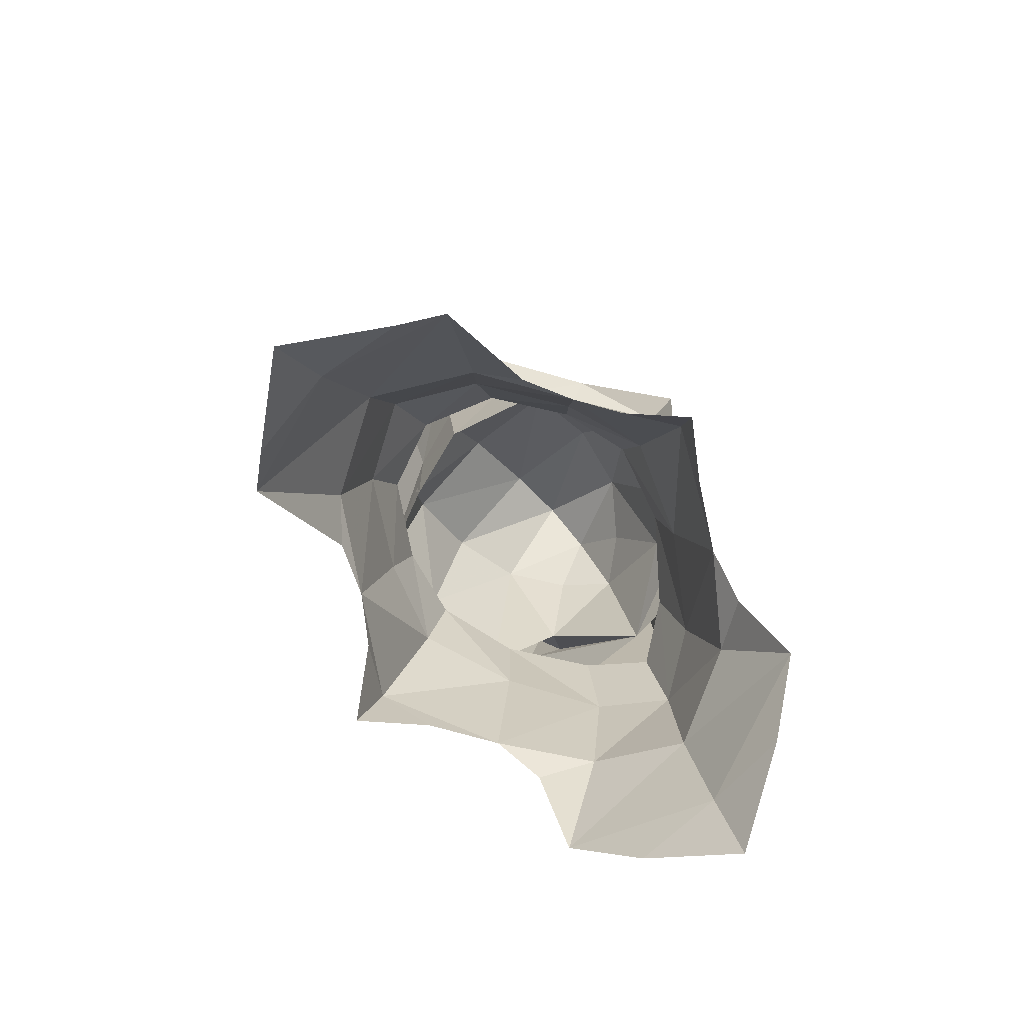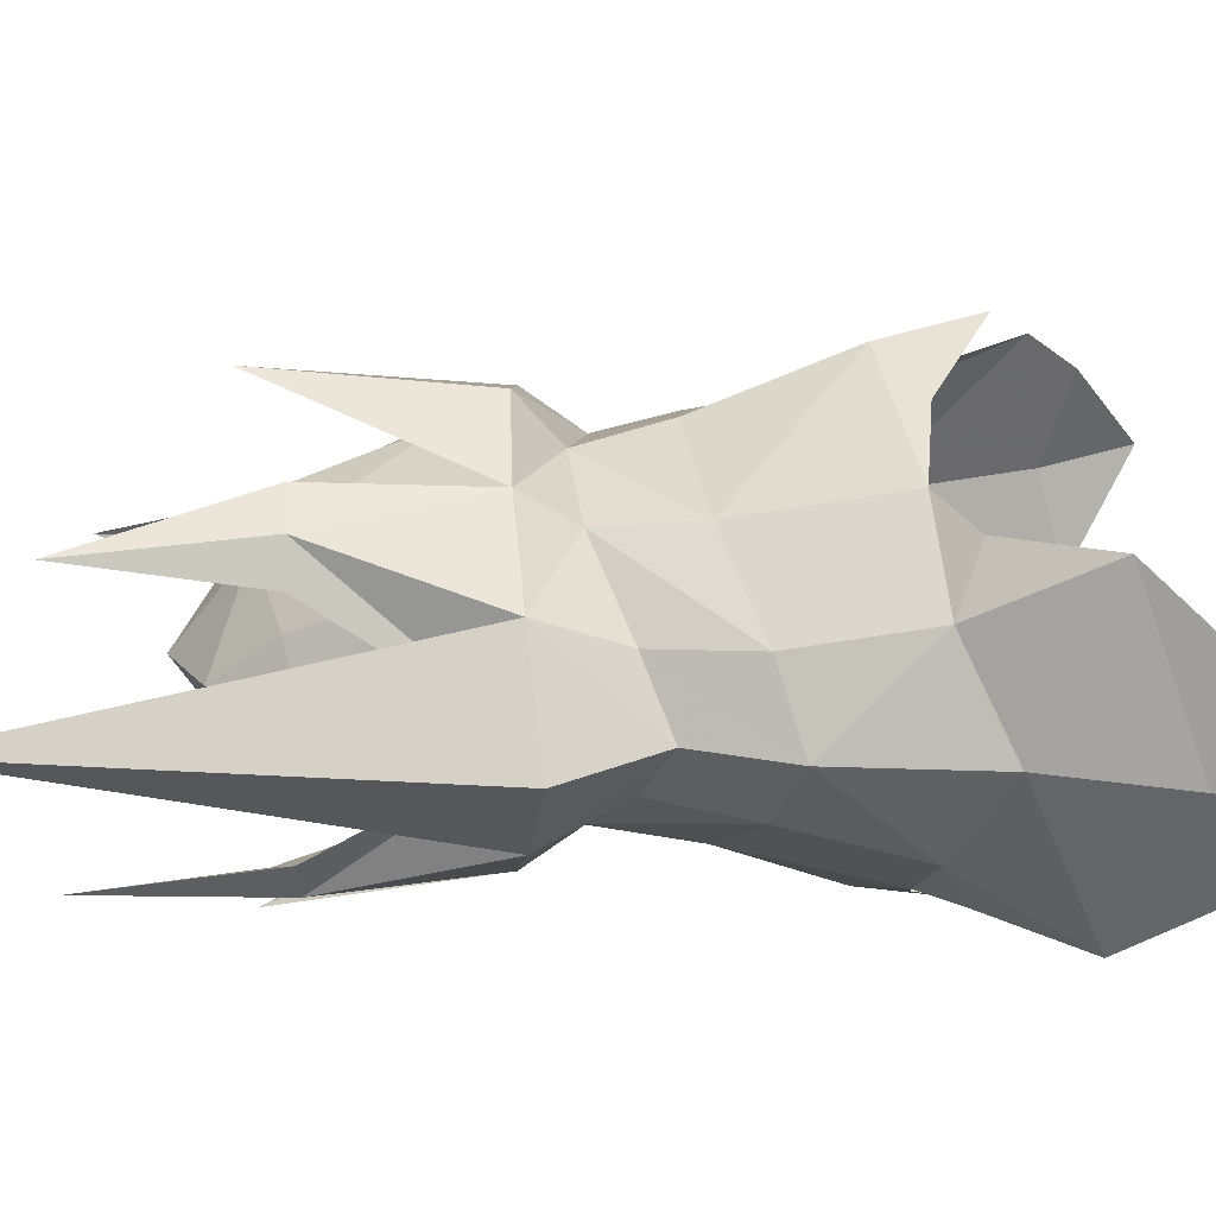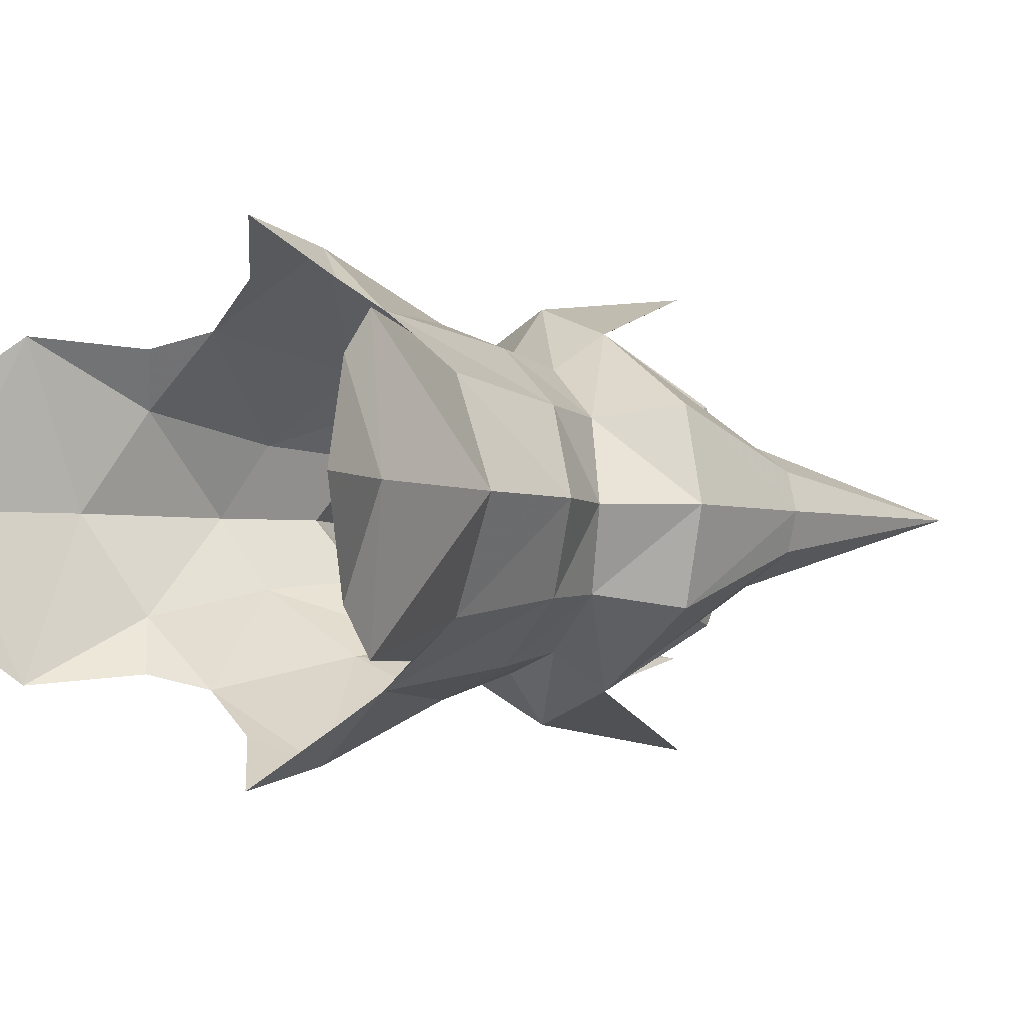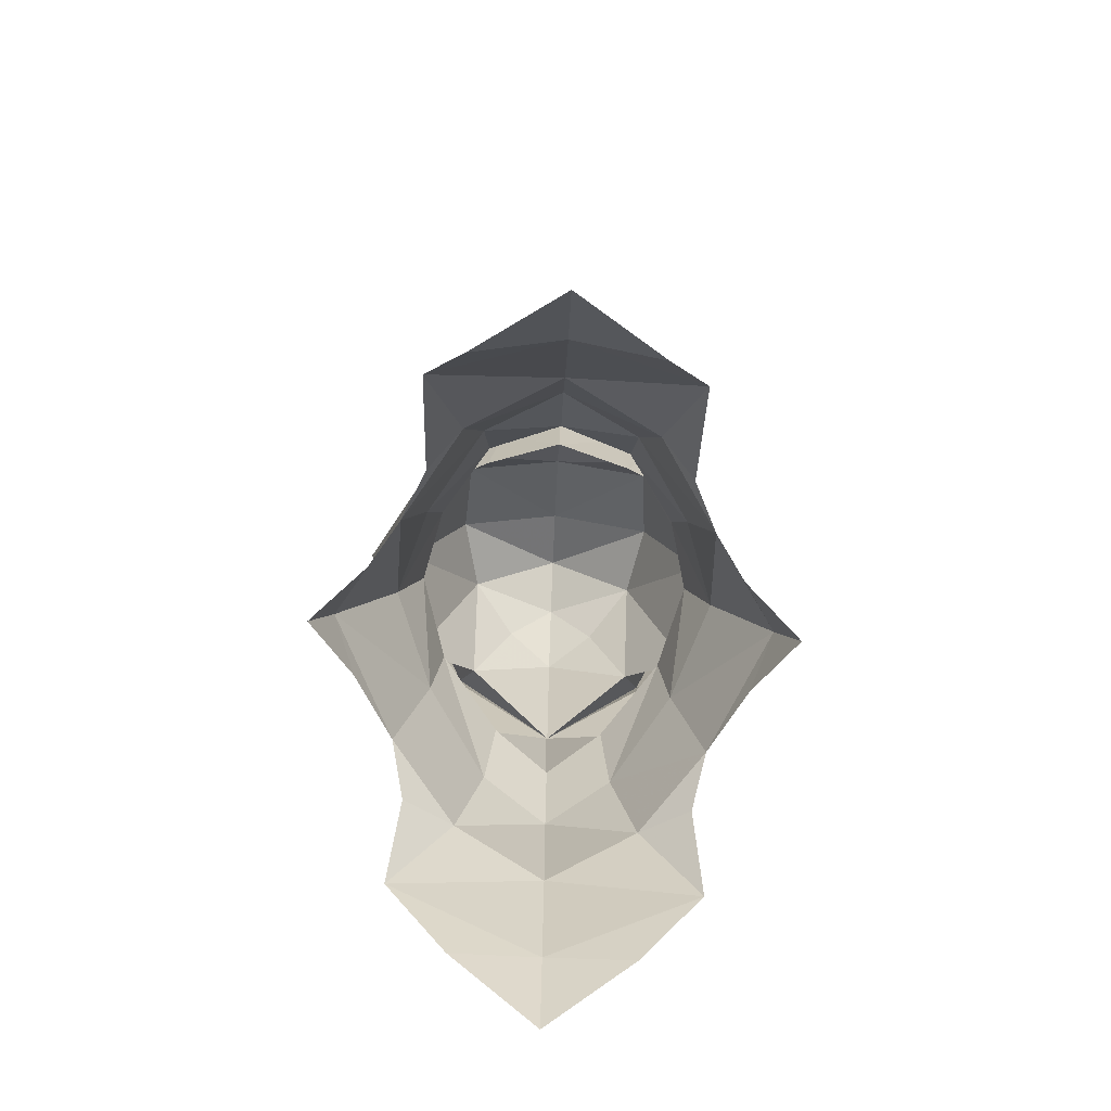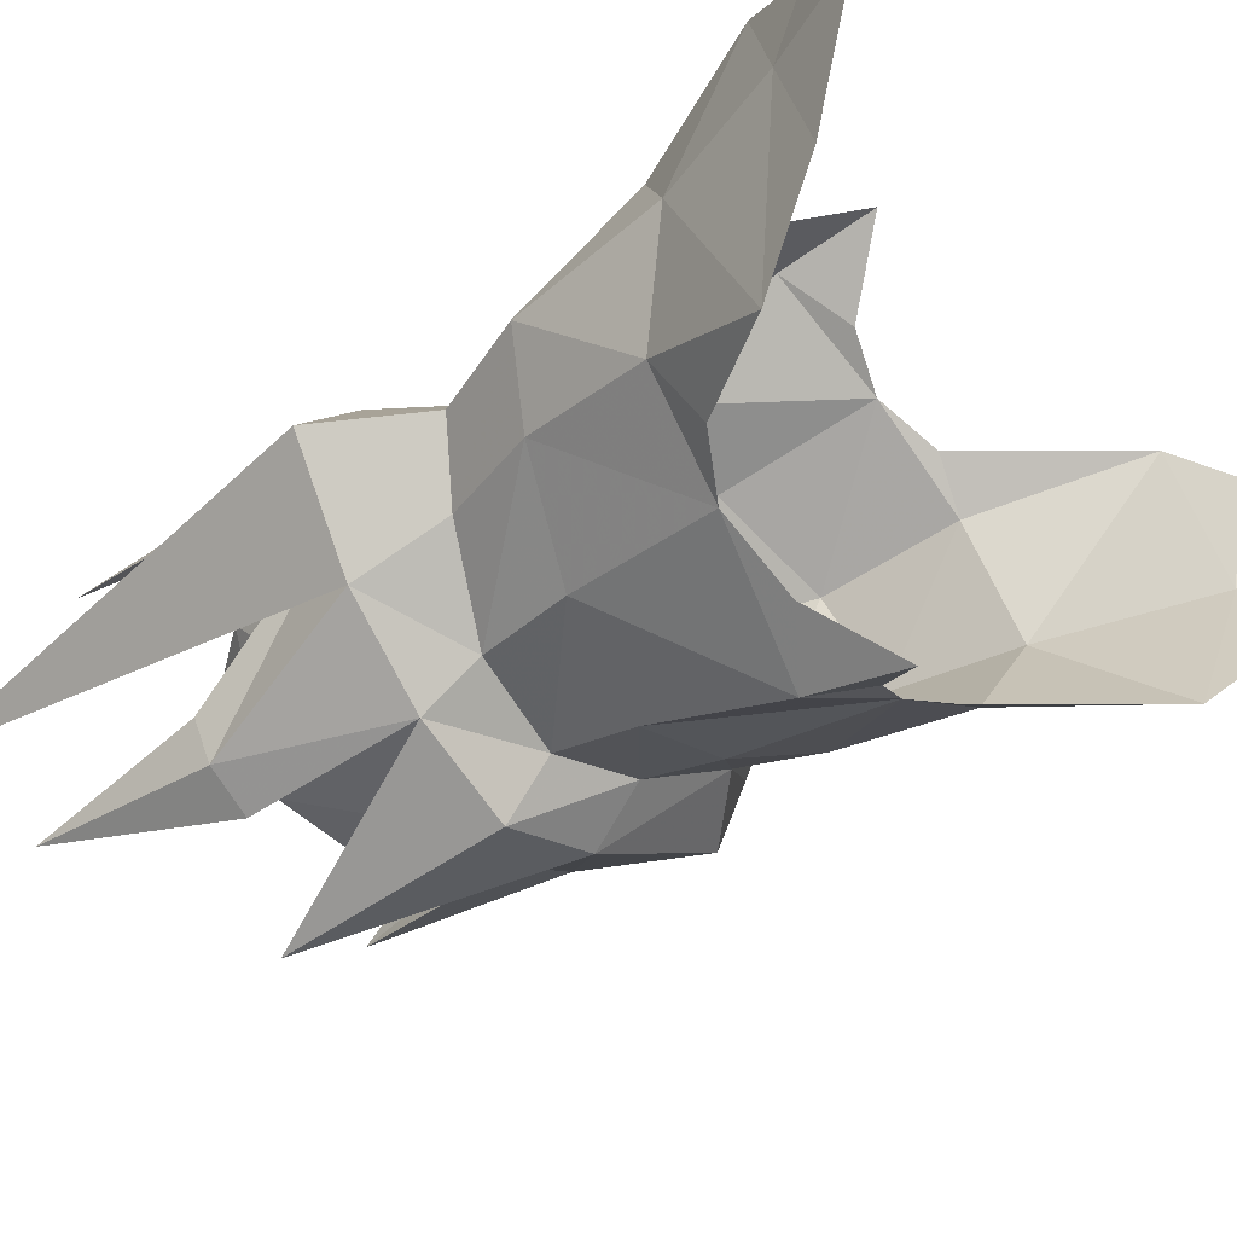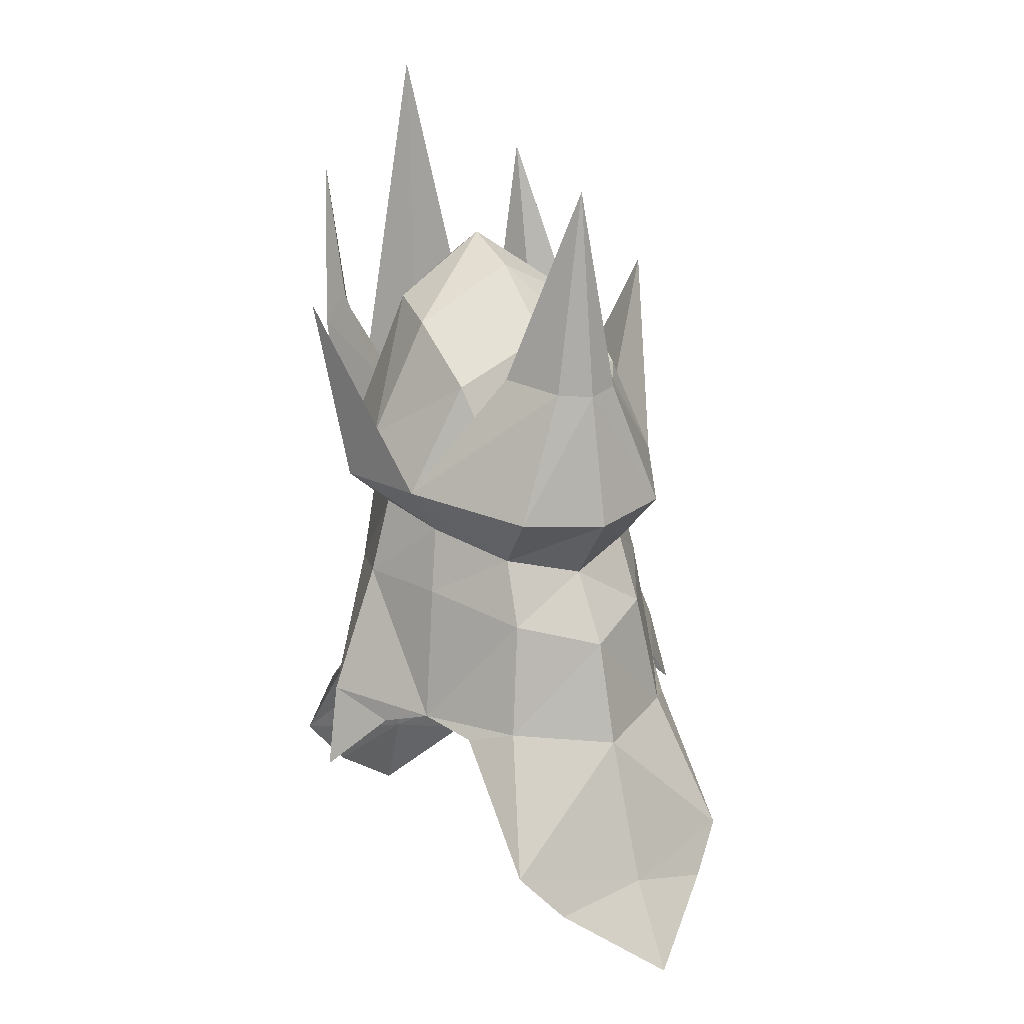
<metadata>
{"format":"obj","ext":"obj","renderer":"f3d","projection":"perspective","resolution":1024,"background":"white","views":[{"elev":-79.3,"azim":-47.2,"up":"+Z"},{"elev":24.4,"azim":89.8,"up":"+Y"},{"elev":-3.1,"azim":-129.8,"up":"+Y"},{"elev":-77.7,"azim":-92.4,"up":"+Z"},{"elev":-45.3,"azim":131.9,"up":"+Y"},{"elev":20.0,"azim":-120.9,"up":"+Z"}]}
</metadata>
<code>
g common_helmet_59700
v -4.007 0 -2.098
v -3.224 1.368 -1.96
v -4.221 1.844 -3.899
v -4.781 0 -4.173
v -2.937 1.123 -0.2838
v -1.645 1.917 0.04001
v -1.905 2.19 -1.96
v -3.587 0 -0.5768
v -2.938 0 0.428
v -2.52 1.053 0.6753
v -1.453 1.737 0.9923
v 2.727 0 -1.104
v 2.852 0 -3.12
v 2.336 1.291 -2.454
v 2.151 0.9284 -0.7679
v -0.3694 2.003 1.199
v 0.8161 1.643 1.023
v 0.9707 1.785 -0.2327
v -0.3964 2.329 0.07655
v 1.164 2.202 -2.284
v -0.4923 3.092 -1.807
v 1.808 0.7974 0.5064
v 2.331 0 0.1308
v 2.642 2.146 -4.04
v 3.289 0 -4.804
v -4.221 -1.844 -3.899
v -3.224 -1.368 -1.96
v -2.937 -1.123 -0.2838
v -1.905 -2.19 -1.96
v -1.645 -1.917 0.04001
v -2.52 -1.053 0.6753
v -1.453 -1.737 0.9923
v 2.151 -0.9284 -0.7679
v 2.336 -1.291 -2.454
v -0.3694 -2.003 1.199
v -0.3964 -2.329 0.07655
v 0.9707 -1.785 -0.2327
v 0.8161 -1.643 1.023
v 1.164 -2.202 -2.284
v -0.4923 -3.092 -1.807
v 1.808 -0.7974 0.5064
v 2.642 -2.146 -4.04
v -2.665 1.849 -2.155
v 3.152 1.252 -5.118
v 1.877 2.01 -2.761
v 0.2327 2.75 -2.378
v -0.6807 3.348 -3.029
v -1.281 2.611 -2.192
v 3.734 0 -6.084
v -4.607 1.282 -4.531
v -5.533 0 -5.407
v -2.665 -1.849 -2.155
v 3.152 -1.252 -5.118
v 1.877 -2.01 -2.761
v 0.2327 -2.75 -2.378
v -0.6807 -3.348 -3.029
v -1.281 -2.611 -2.192
v -4.607 -1.282 -4.531
f 1 2 3
f 1 3 4
f 5 6 7
f 5 7 2
f 8 5 2
f 8 2 1
f 9 10 5
f 9 5 8
f 10 11 6
f 10 6 5
f 12 13 14
f 12 14 15
f 16 17 18
f 16 18 19
f 20 18 15
f 20 15 14
f 21 19 18
f 21 18 20
f 15 18 17
f 15 17 22
f 12 15 22
f 12 22 23
f 11 16 19
f 11 19 6
f 19 21 7
f 19 7 6
f 24 14 13
f 24 13 25
f 1 4 26
f 1 26 27
f 28 27 29
f 28 29 30
f 8 1 27
f 8 27 28
f 9 8 28
f 9 28 31
f 31 28 30
f 31 30 32
f 12 33 34
f 12 34 13
f 35 36 37
f 35 37 38
f 39 34 33
f 39 33 37
f 40 39 37
f 40 37 36
f 33 41 38
f 33 38 37
f 12 23 41
f 12 41 33
f 32 30 36
f 32 36 35
f 36 30 29
f 36 29 40
f 42 25 13
f 42 13 34
f 2 43 3
f 24 25 44
f 45 14 24
f 46 21 20
f 47 48 21
f 45 20 14
f 46 47 21
f 48 7 21
f 2 7 43
f 25 49 44
f 50 51 4
f 4 3 50
f 27 26 52
f 42 53 25
f 54 42 34
f 55 39 40
f 56 40 57
f 54 34 39
f 55 40 56
f 57 40 29
f 27 52 29
f 25 53 49
f 58 4 51
f 4 58 26
g common_helmet_59700
v 2.124 1.279 1.578
v 1.808 0.7974 0.5064
v 0.8161 1.643 1.023
v 0.9325 2.114 1.717
v 3.176 0 1.378
v 2.331 0 0.1308
v -1.787 0 3.967
v -1.716 1.392 3.34
v -2.05 1.204 2.58
v -2.375 0 2.967
v 1.5 1.223 2.776
v 0.9325 2.114 1.717
v 0.4168 1.251 4.315
v 1.164 0.6528 3.988
v -2.038 1.103 2.123
v -2.348 0 2.316
v -0.6903 0 4.893
v -0.6348 1.481 4.136
v -0.3694 2.003 1.199
v -0.3314 2.657 1.76
v 0.9653 0 4.797
v 0.2062 0 5.256
v -0.4418 2.257 2.391
v -1.453 1.737 0.9923
v -1.579 2.223 1.714
v -1.579 2.223 1.714
v -2.52 1.053 0.6753
v -3.262 1.22 1.514
v -3.648 0 1.408
v -2.938 0 0.428
v 1.661 0 3.786
v 2.215 0 1.525
v 1.732 1.971 3.845
v 1.976 1.476 3.867
v 2.215 0 1.525
v 2.124 1.279 1.578
v 0.9325 2.114 1.717
v 1.153 2.266 3.881
v 1.153 2.266 3.881
v 0.9325 2.114 1.717
v 1.5 1.223 2.776
v 1.511 1.75 4.17
v 1.976 1.476 3.867
v 2.215 0 1.525
v -2.348 0 2.316
v -2.038 1.103 2.123
v -2.238 0.9029 3.525
v -2.519 0 3.761
v -3.08 0.4957 3.425
v -2.238 0.9029 3.525
v 2.124 -1.279 1.578
v 0.9325 -2.114 1.717
v 0.8161 -1.643 1.023
v 1.808 -0.7974 0.5064
v -2.05 -1.204 2.58
v -1.716 -1.392 3.34
v 1.5 -1.223 2.776
v 1.164 -0.6528 3.988
v 0.4168 -1.251 4.315
v 0.9325 -2.114 1.717
v -2.038 -1.103 2.123
v -0.6348 -1.481 4.136
v -0.3314 -2.657 1.76
v -0.3694 -2.003 1.199
v -0.4418 -2.257 2.391
v -1.579 -2.223 1.714
v -1.453 -1.737 0.9923
v -1.579 -2.223 1.714
v -2.52 -1.053 0.6753
v -3.262 -1.22 1.514
v 1.732 -1.971 3.845
v 2.124 -1.279 1.578
v 1.976 -1.476 3.867
v 1.153 -2.266 3.881
v 0.9325 -2.114 1.717
v 1.153 -2.266 3.881
v 1.511 -1.75 4.17
v 1.5 -1.223 2.776
v 0.9325 -2.114 1.717
v 1.976 -1.476 3.867
v -3.08 -0.4957 3.425
v -2.238 -0.9029 3.525
v -3.273 0 3.372
v -2.238 -0.9029 3.525
v -2.038 -1.103 2.123
v 2.506 0 7.657
v 2.124 1.279 1.578
v 2.215 0 1.525
v 2.506 0 7.657
v 1.963 1.807 6.202
v 1.963 1.807 6.202
v 0.03628 3.042 4.478
v -1.579 2.223 1.714
v -0.4418 2.257 2.391
v 0.03628 3.042 4.478
v 0.9325 2.114 1.717
v -2.897 0 6.434
v 2.124 -1.279 1.578
v 1.963 -1.807 6.202
v 1.963 -1.807 6.202
v 0.03628 -3.042 4.478
v -1.579 -2.223 1.714
v 0.03628 -3.042 4.478
v -0.4418 -2.257 2.391
v 0.9325 -2.114 1.717
v -1.579 -2.223 1.714
v -2.897 0 6.434
v -1.579 2.223 1.714
f 59 60 61
f 59 61 62
f 59 63 64
f 59 64 60
f 65 66 67
f 65 67 68
f 69 70 71
f 69 71 72
f 73 74 68
f 73 68 67
f 66 65 75
f 66 75 76
f 62 61 77
f 62 77 78
f 79 72 71
f 79 71 80
f 81 76 71
f 81 71 70
f 76 75 80
f 76 80 71
f 78 77 82
f 78 82 83
f 81 84 66
f 81 66 76
f 85 86 83
f 85 83 82
f 87 86 85
f 87 85 88
f 69 72 89
f 69 89 90
f 91 92 93
f 91 93 94
f 91 94 95
f 91 95 96
f 97 98 99
f 97 99 100
f 101 100 99
f 101 99 102
f 103 104 105
f 103 105 106
f 107 108 83
f 107 83 86
f 109 110 111
f 109 111 112
f 109 112 64
f 109 64 63
f 65 68 113
f 65 113 114
f 115 116 117
f 115 117 118
f 119 113 68
f 119 68 74
f 114 120 75
f 114 75 65
f 110 121 122
f 110 122 111
f 79 80 117
f 79 117 116
f 123 118 117
f 123 117 120
f 120 117 80
f 120 80 75
f 121 124 125
f 121 125 122
f 123 120 114
f 123 114 126
f 127 125 124
f 127 124 128
f 87 88 127
f 87 127 128
f 115 90 89
f 115 89 116
f 129 130 93
f 129 93 131
f 129 132 133
f 129 133 130
f 134 135 136
f 134 136 137
f 138 102 136
f 138 136 135
f 139 128 124
f 139 124 140
f 141 107 86
f 141 86 87
f 141 87 128
f 141 128 139
f 142 143 103
f 142 103 106
f 63 59 144
f 67 66 84
f 84 73 67
f 79 89 72
f 145 146 147
f 101 148 100
f 100 148 97
f 149 91 96
f 91 149 92
f 62 78 150
f 150 78 83
f 151 152 153
f 153 152 154
f 155 107 141
f 63 144 109
f 113 126 114
f 126 113 119
f 79 116 89
f 156 147 146
f 138 135 157
f 135 134 157
f 158 132 129
f 129 131 158
f 110 159 121
f 159 124 121
f 160 161 162
f 161 163 162
f 143 142 164
f 155 141 139
f 105 165 106
f 107 155 108
f 106 165 142
f 140 155 139
f 104 166 105

</code>
